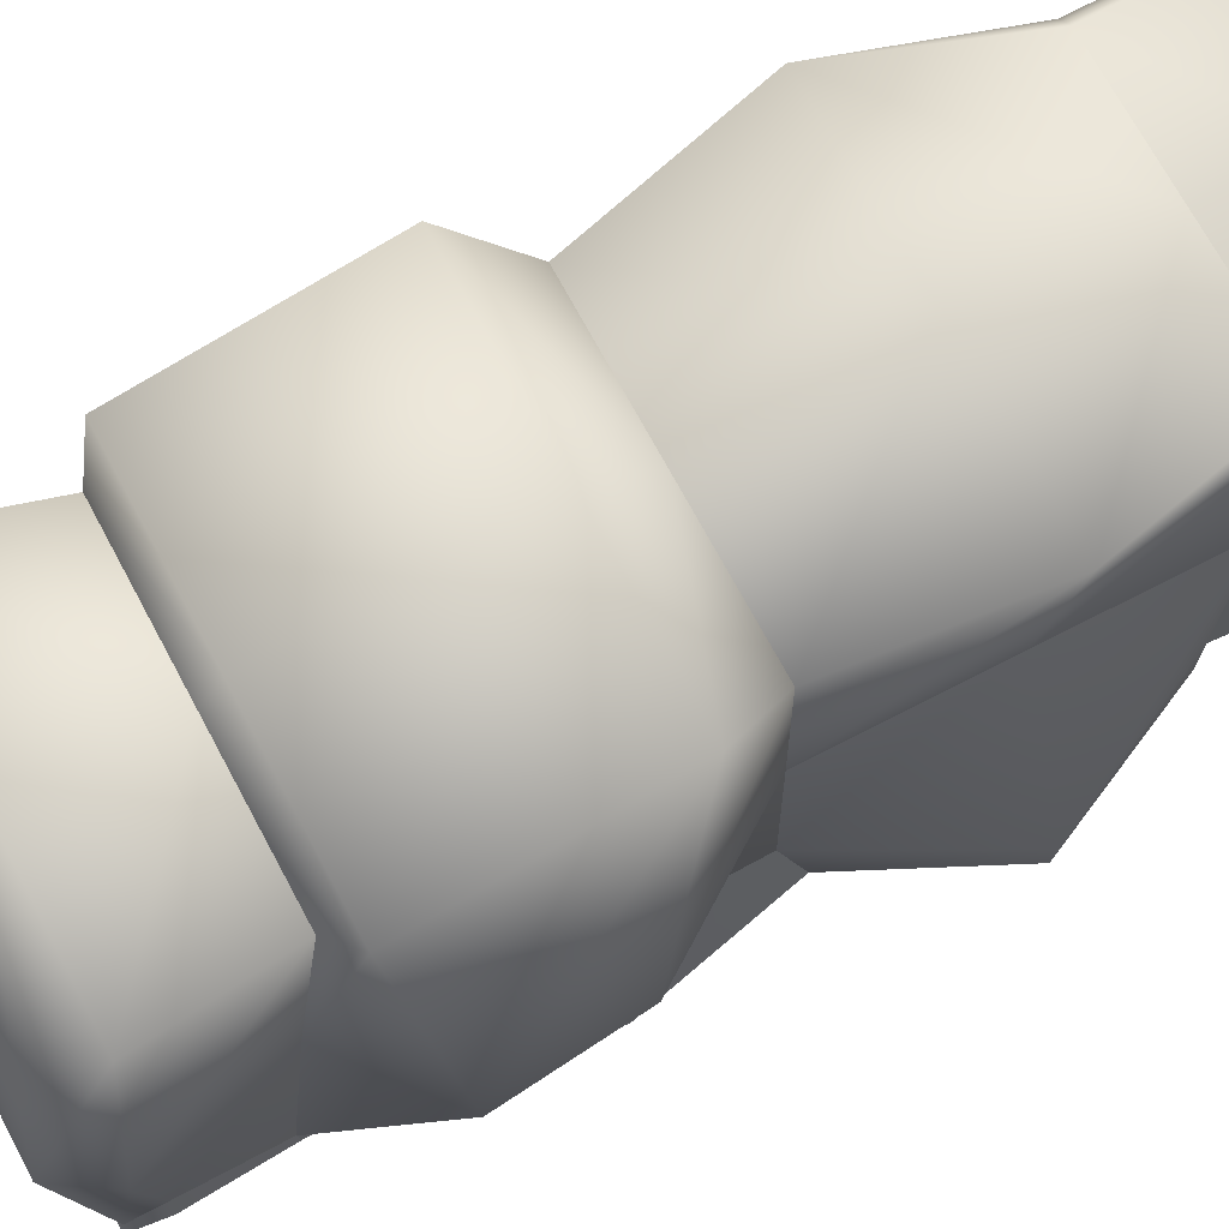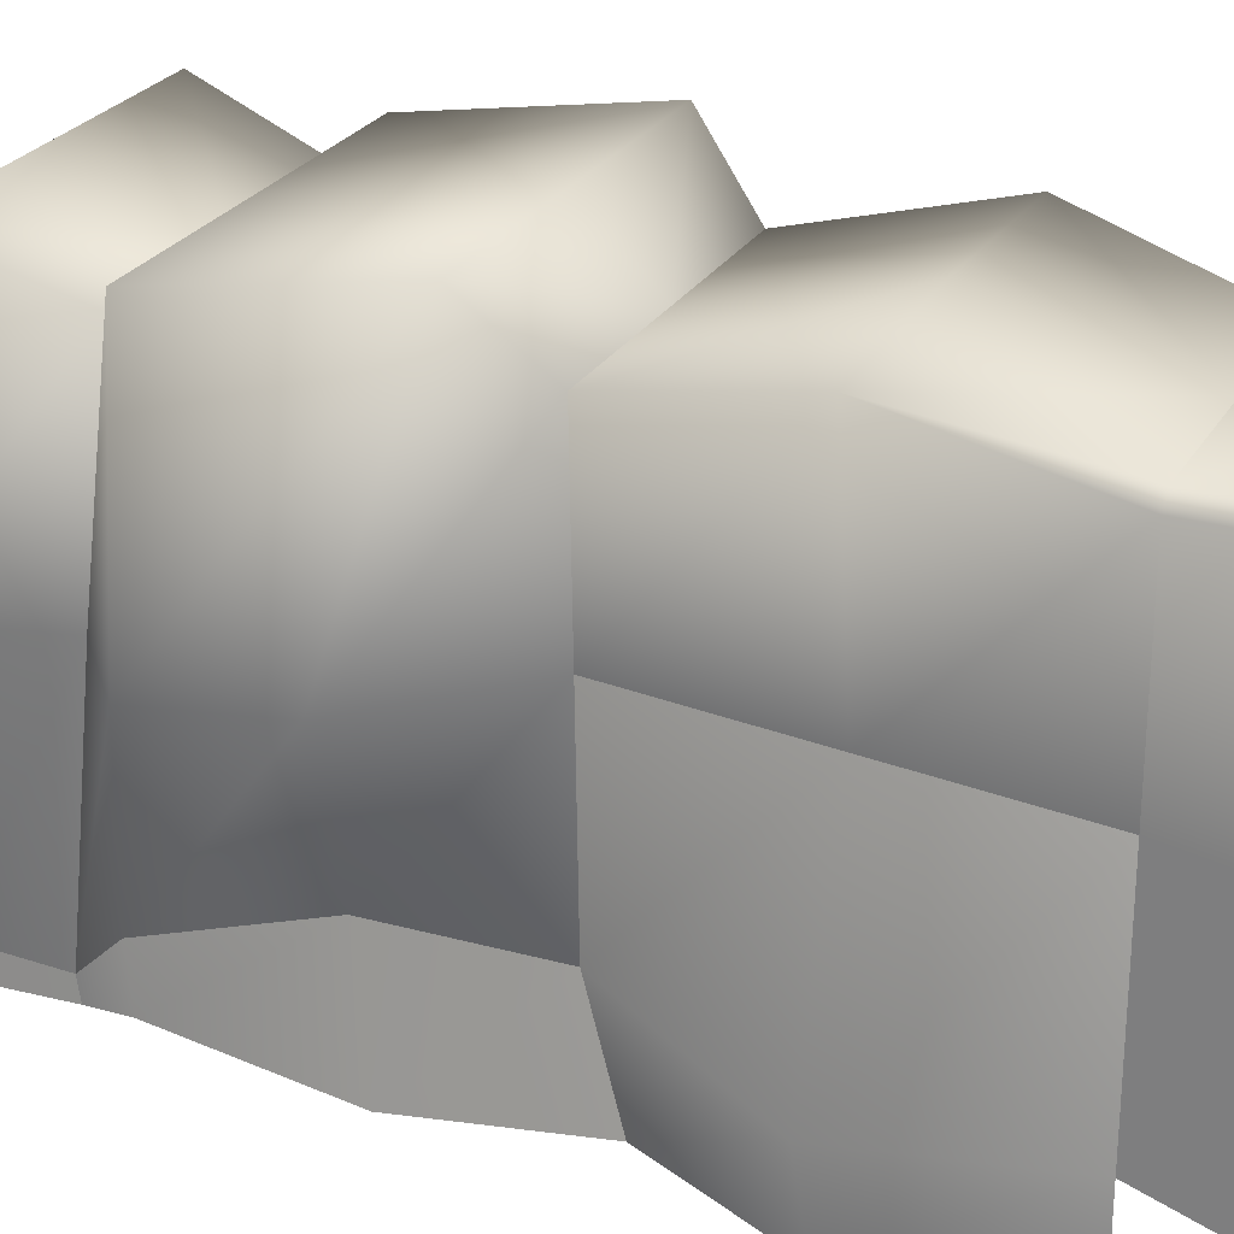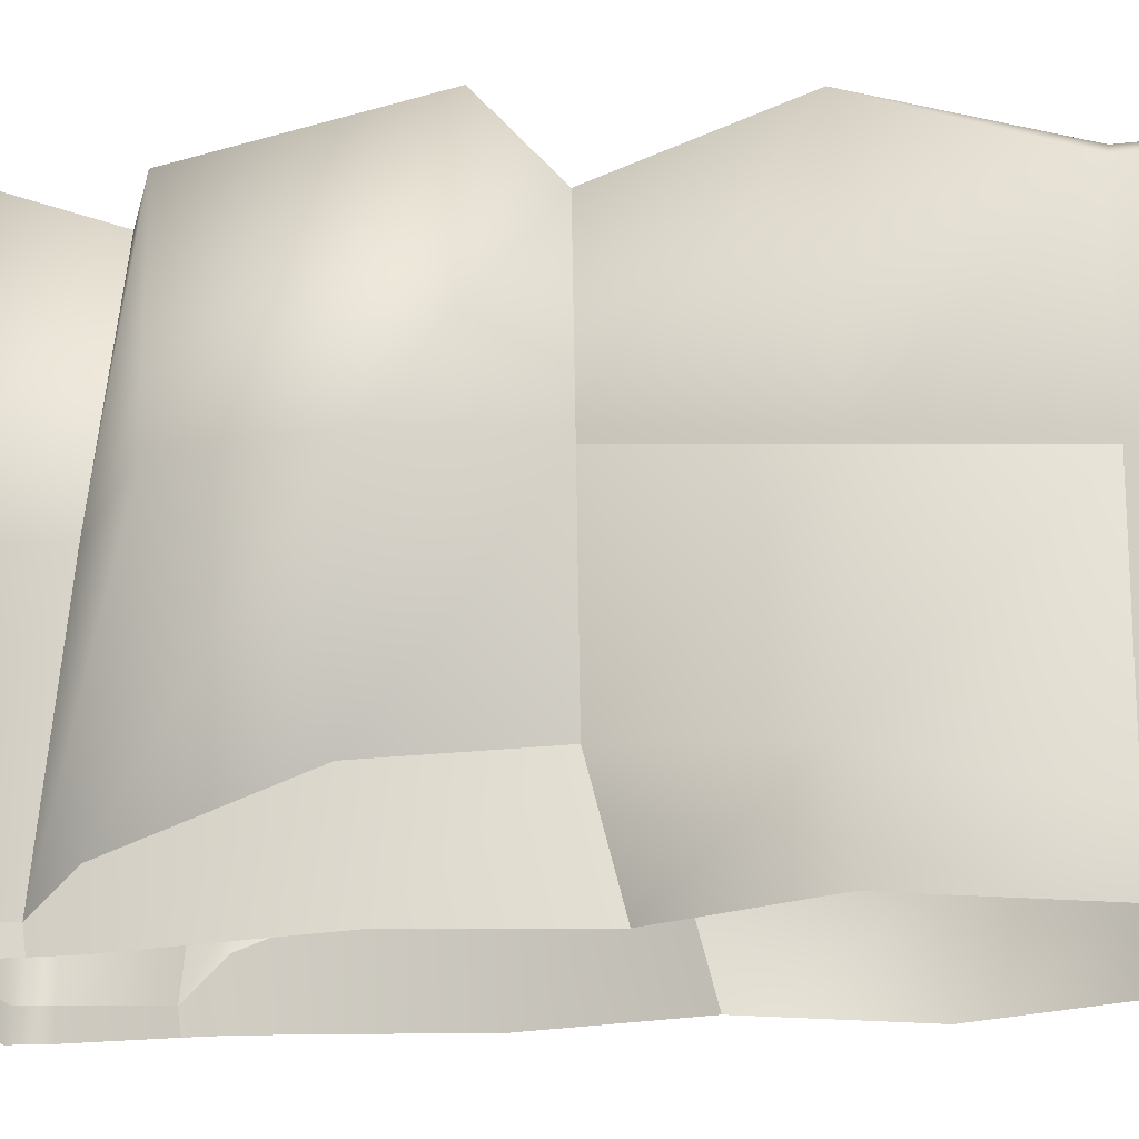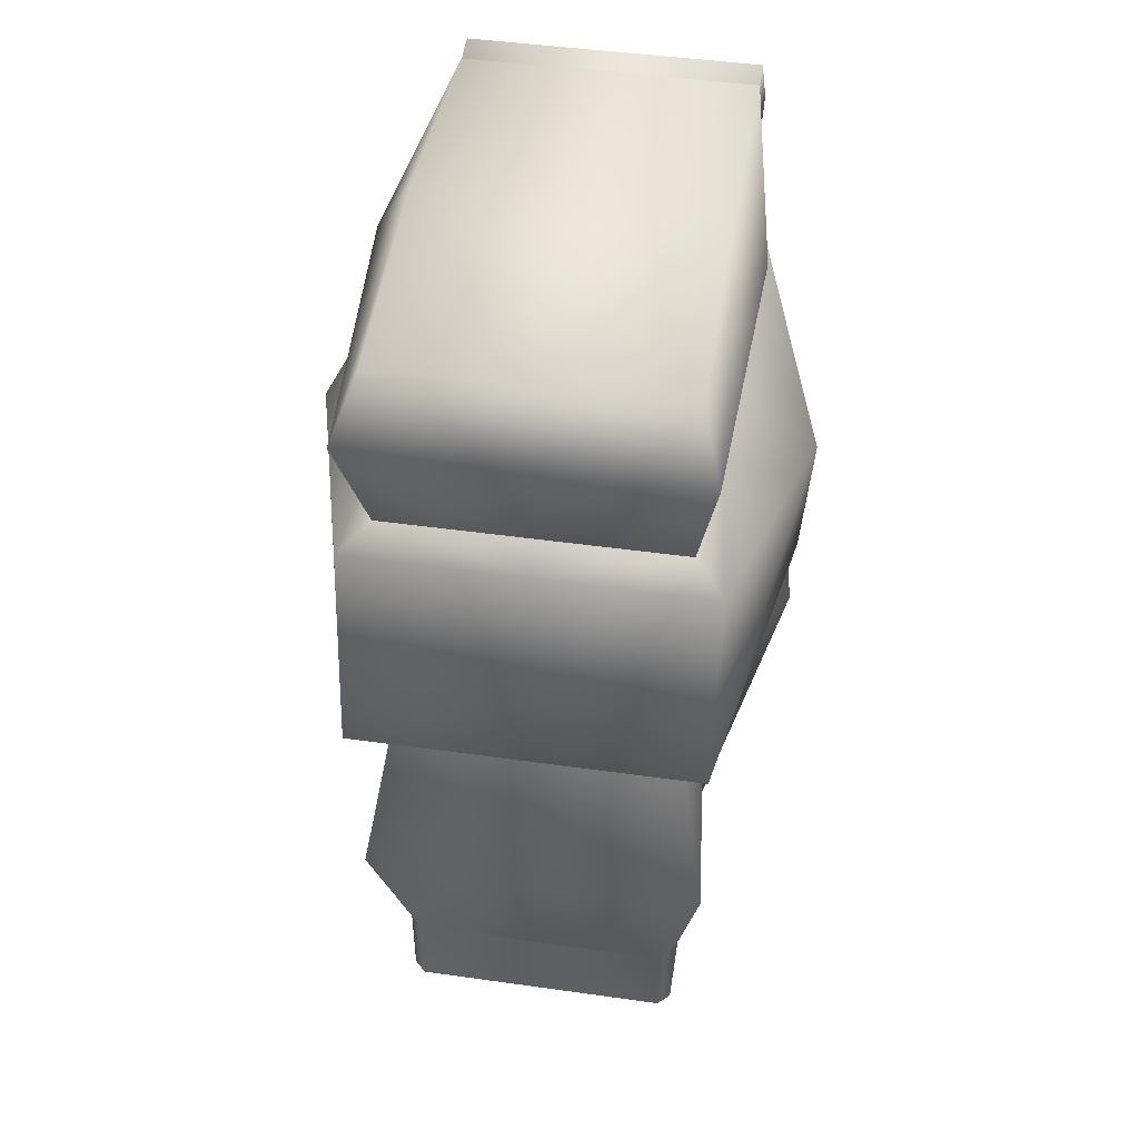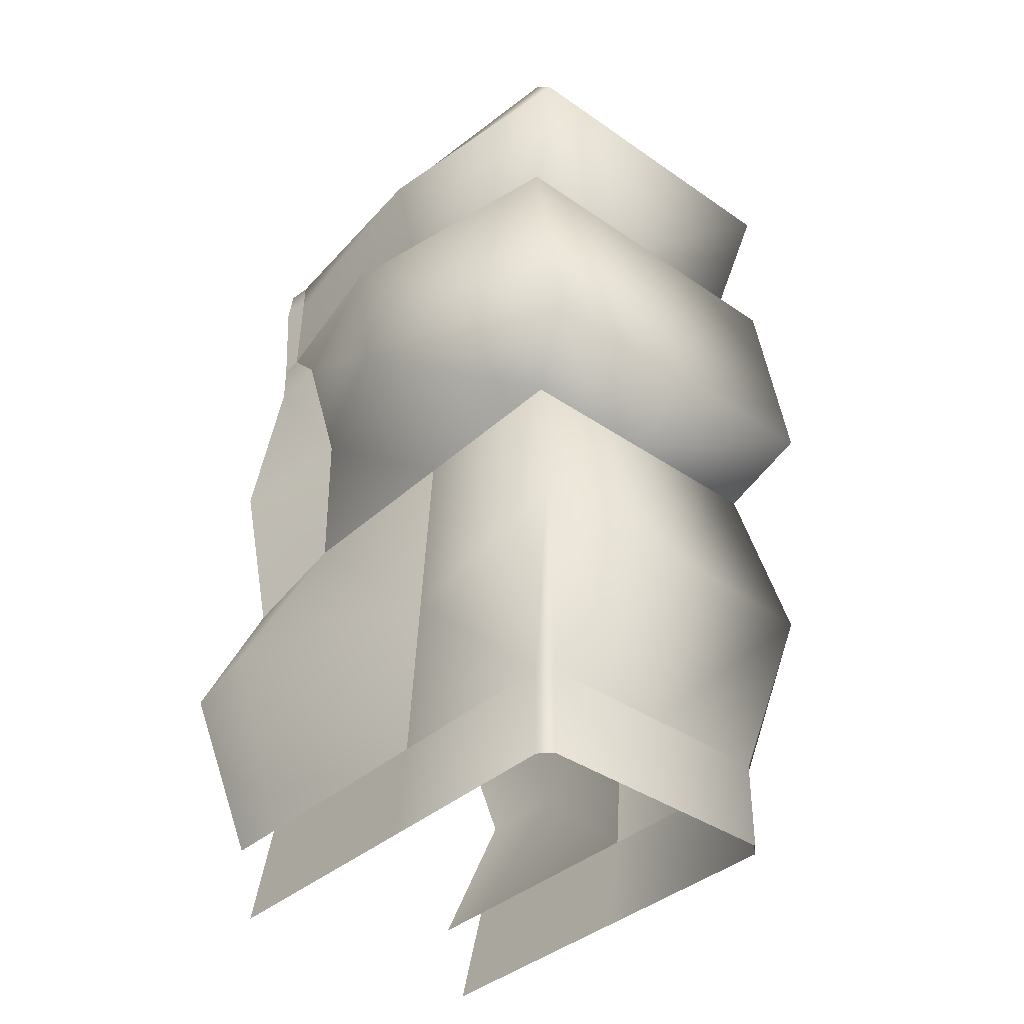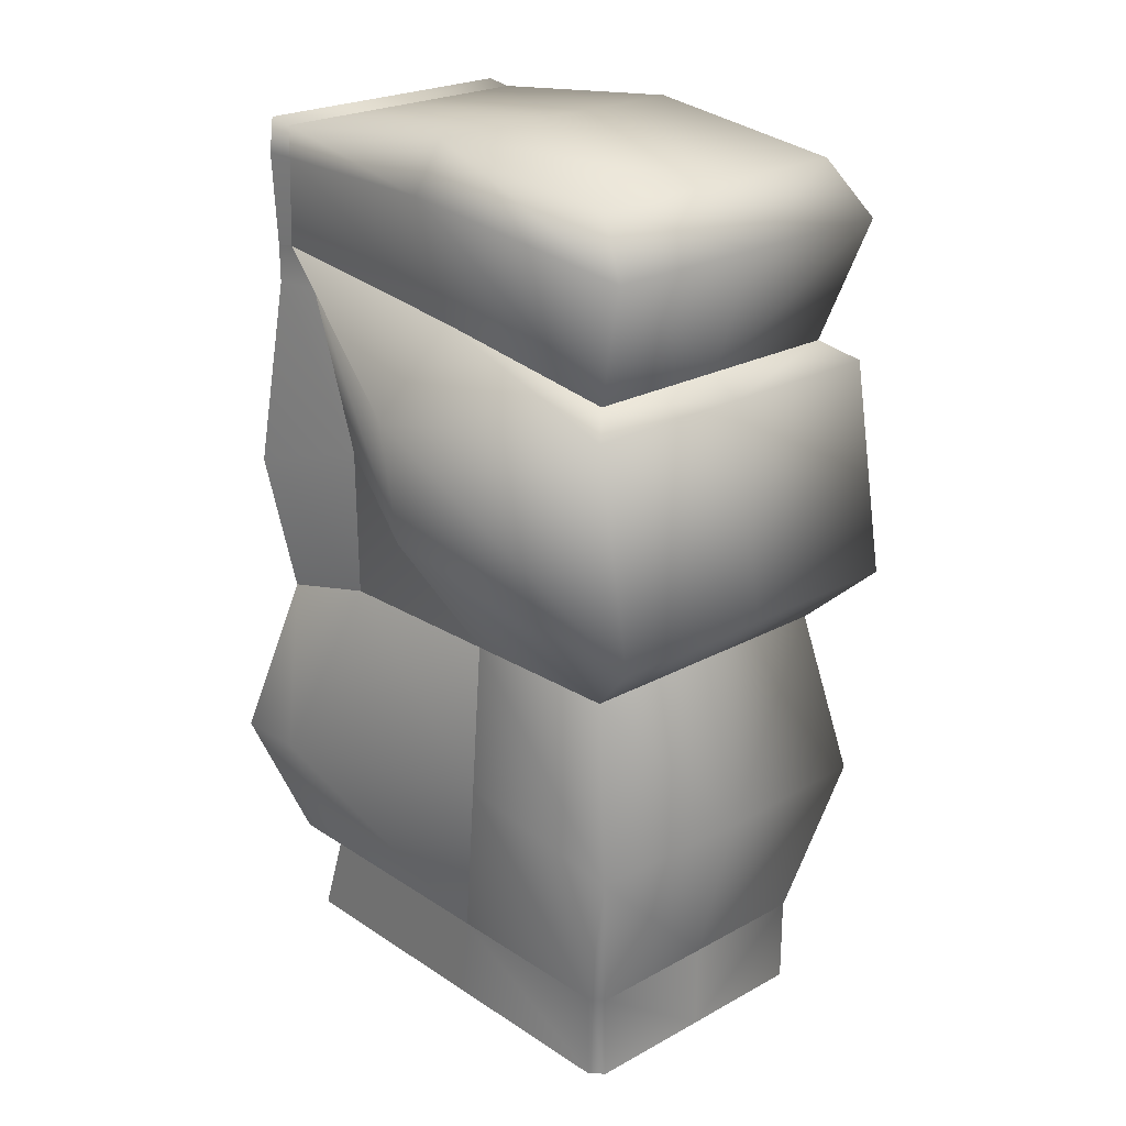
<metadata>
{"format":"obj","ext":"obj","renderer":"f3d","projection":"perspective","resolution":1024,"background":"white","views":[{"elev":71.8,"azim":-118.3,"up":"+Z"},{"elev":25.7,"azim":-65.8,"up":"+Z"},{"elev":-17.8,"azim":-76.8,"up":"+Z"},{"elev":47.0,"azim":9.0,"up":"+Y"},{"elev":-37.8,"azim":-41.5,"up":"+Y"},{"elev":23.6,"azim":-42.5,"up":"+Y"}]}
</metadata>
<code>
o Fence12_unlinked_Cube.011
v -0.1221 0.7643 0.4082
v -0.1221 0 0.02376
v -0.1221 0.7643 0.02376
v -0.1221 0.6133 0.4082
v -0.1221 0.6591 0.01886
v -0.1469 0.5965 0.4327
v -0.1221 0.6275 0.04878
v -0.1469 0.4165 0.4637
v -0.1221 0.49 0.09623
v -0.1221 0.3634 0.4082
v -0.1221 0.3585 0.09728
v -0.1221 0 0.2243
v -0.1221 0.7861 0.2243
v -0.1221 0.637 0.2267
v -0.2011 0.5752 0.2365
v -0.1937 0.4712 0.2463
v -0.1221 0.3609 0.261
v -0.1221 0.2185 0.2491
v -0.1904 0.2173 0.07339
v -0.1221 0.07612 0.0495
v -0.1469 0.2198 0.4412
v -0.1221 0.07612 0.2372
v -0.1396 0.7191 0.4441
v -0.1221 0.7362 0.02245
v -0.1494 0.7453 0.2249
v -0.1116 0 0.4082
v -0.1221 0 0.3976
v -0.1221 0.07612 0.3976
v -0.1116 0.07612 0.4082
v -0.1221 0 -0
v -0.1221 0.7677 -0
v -0.126 0.7377 -0
v -0.1221 0.6229 -0
v -0.1221 0.6565 -0
v -0.1508 0.4644 -0
v -0.1221 0.3328 -0
v -0.1825 0.2089 -0
v -0.1221 0.07612 -0
v -0.1221 0 -0
v 0.1221 0.7643 0.4082
v 0.1221 0 0.02376
v 0.1221 0.7643 0.02376
v 0.1221 0.6133 0.4082
v 0.1221 0.6591 0.01886
v 0.1469 0.5965 0.4327
v 0.1221 0.6275 0.04878
v 0.1469 0.4165 0.4637
v 0.1221 0.49 0.09623
v 0.1221 0.3634 0.4082
v 0.1221 0.3585 0.09728
v 0.1221 0 0.2243
v 0.1221 0.7861 0.2243
v 0.1221 0.637 0.2267
v 0.2011 0.5752 0.2365
v 0.1937 0.4712 0.2463
v -0 0.2198 0.4458
v 0.1221 0.3609 0.261
v 0.1221 0.2185 0.2491
v 0.1904 0.2173 0.07339
v 0.1221 0.07612 0.0495
v 0.1469 0.2198 0.4412
v 0.1221 0.07612 0.2372
v -0 0 0.4082
v -0 0.7643 0.4082
v -0 0.7643 0.02376
v -0 0.6133 0.4082
v -0 0.5965 0.4327
v -0 0.4165 0.4637
v -0 0.3634 0.4082
v -0 0.7861 0.2243
v -0 0.07612 0.4082
v 0.1396 0.7191 0.4441
v 0.1221 0.7362 0.02245
v 0.1494 0.7453 0.2249
v -0 0.7191 0.4441
v 0.1116 0 0.4082
v 0.1221 0 0.3976
v 0.1221 0.07612 0.3976
v 0.1116 0.07612 0.4082
v 0.1221 0 0
v 0 0.7677 0
v 0.1221 0.7677 0
v 0.126 0.7377 0
v 0.1221 0.6229 0
v 0.1221 0.6565 0
v 0.1508 0.4644 0
v 0.1221 0.3328 0
v 0.1825 0.2089 0
v 0.1221 0.07612 0
v 0.1221 0 0
f 75 64 1 23
f 25 13 3 24
f 70 65 3 13
f 15 14 5 7
f 67 66 4 6
f 68 67 6 8
f 16 15 7 9
f 17 16 9 11
f 69 68 8 10
f 56 69 10 21
f 18 17 11 19
f 22 18 19 20
f 21 10 17 18
f 71 56 21 29
f 10 8 16 17
f 8 6 15 16
f 6 4 14 15
f 64 70 13 1
f 23 1 13 25
f 28 21 18 22
f 12 22 20 2
f 27 28 22 12
f 20 19 37 38
f 19 11 36 37
f 11 9 35 36
f 9 7 33 35
f 7 5 34 33
f 24 3 31 32
f 65 81 31 3
f 5 24 32 34
f 4 23 25 14
f 14 25 24 5
f 66 75 23 4
f 28 29 21
f 28 27 26 29
f 63 71 29 26
f 75 72 40 64
f 74 73 42 52
f 70 52 42 65
f 54 46 44 53
f 67 45 43 66
f 68 47 45 67
f 55 48 46 54
f 57 50 48 55
f 69 49 47 68
f 56 61 49 69
f 58 59 50 57
f 62 60 59 58
f 61 58 57 49
f 71 79 61 56
f 49 57 55 47
f 47 55 54 45
f 45 54 53 43
f 64 40 52 70
f 72 74 52 40
f 78 62 58 61
f 51 41 60 62
f 77 51 62 78
f 60 89 88 59
f 59 88 87 50
f 50 87 86 48
f 48 86 84 46
f 46 84 85 44
f 73 83 82 42
f 65 42 82 81
f 44 85 83 73
f 43 53 74 72
f 53 44 73 74
f 66 43 72 75
f 78 61 79
f 78 79 76 77
f 63 76 79 71
l 39 2
l 30 38
l 90 41
l 80 89

</code>
